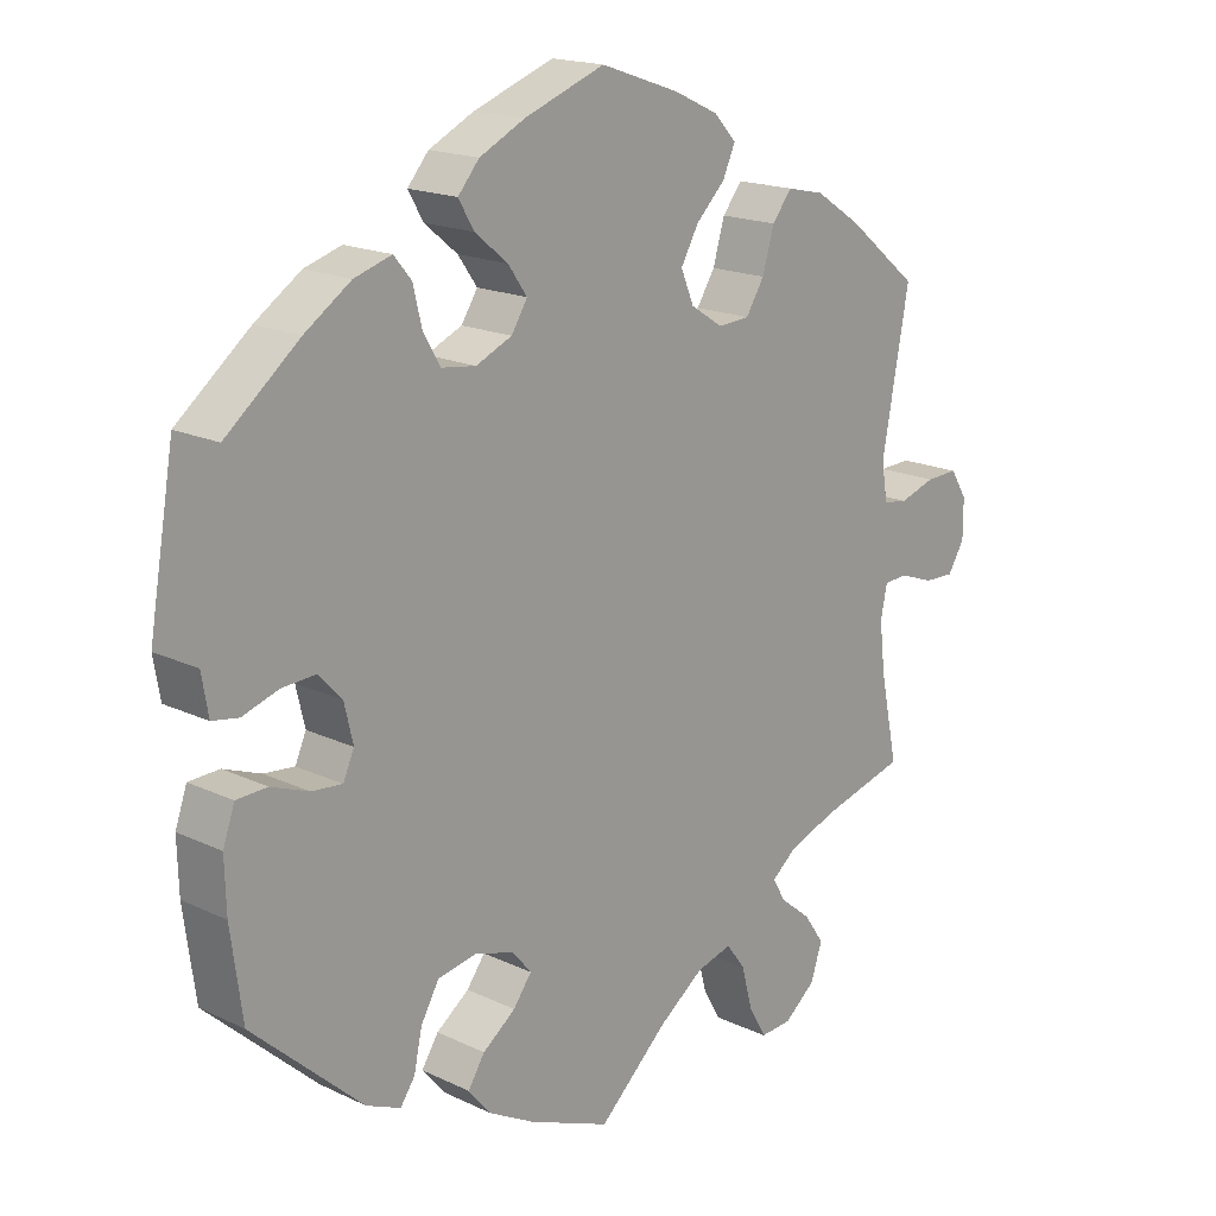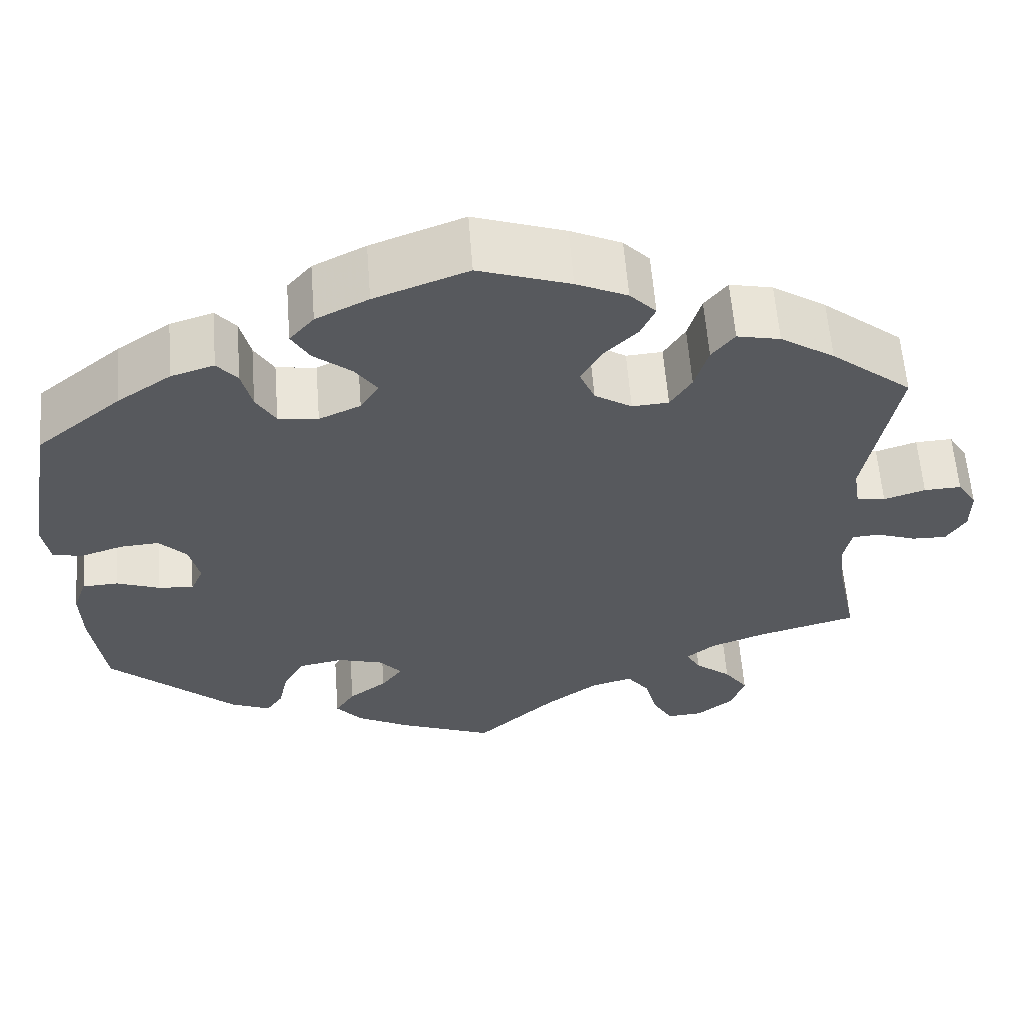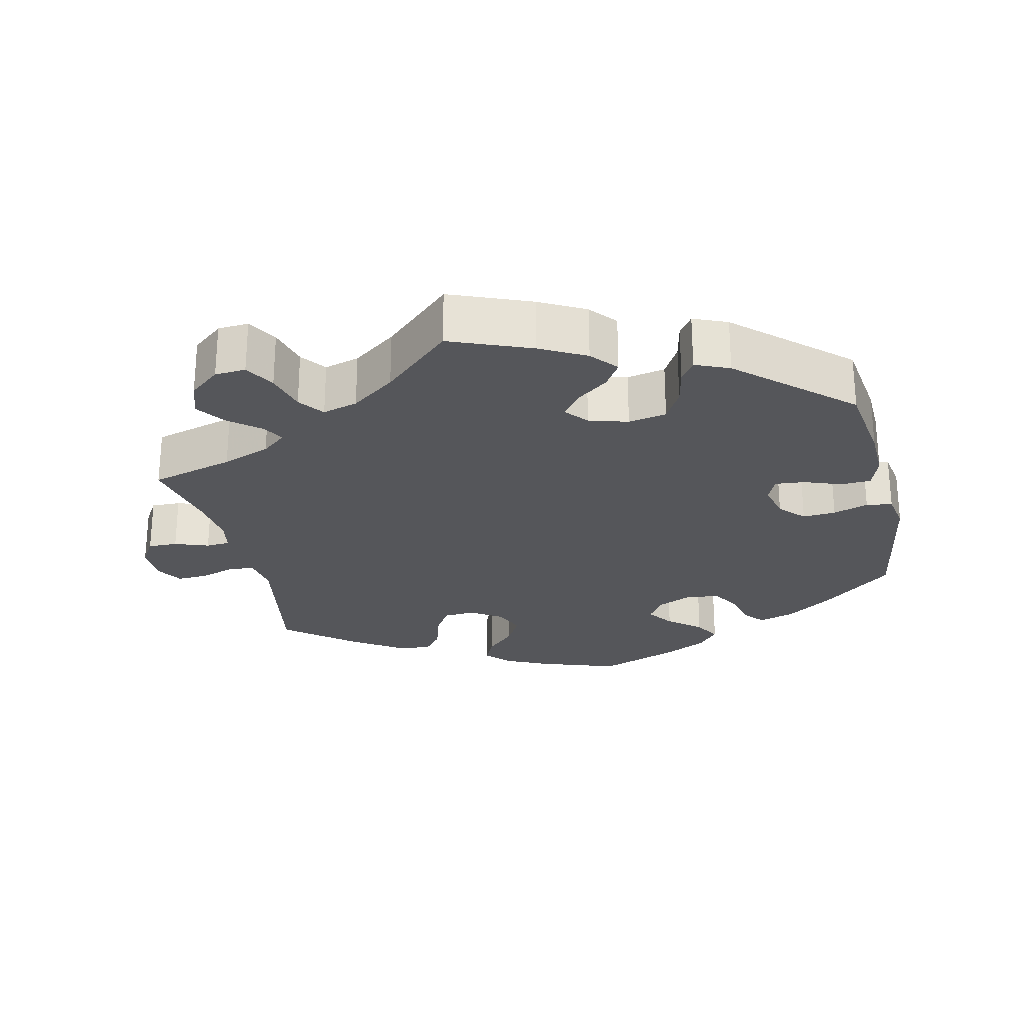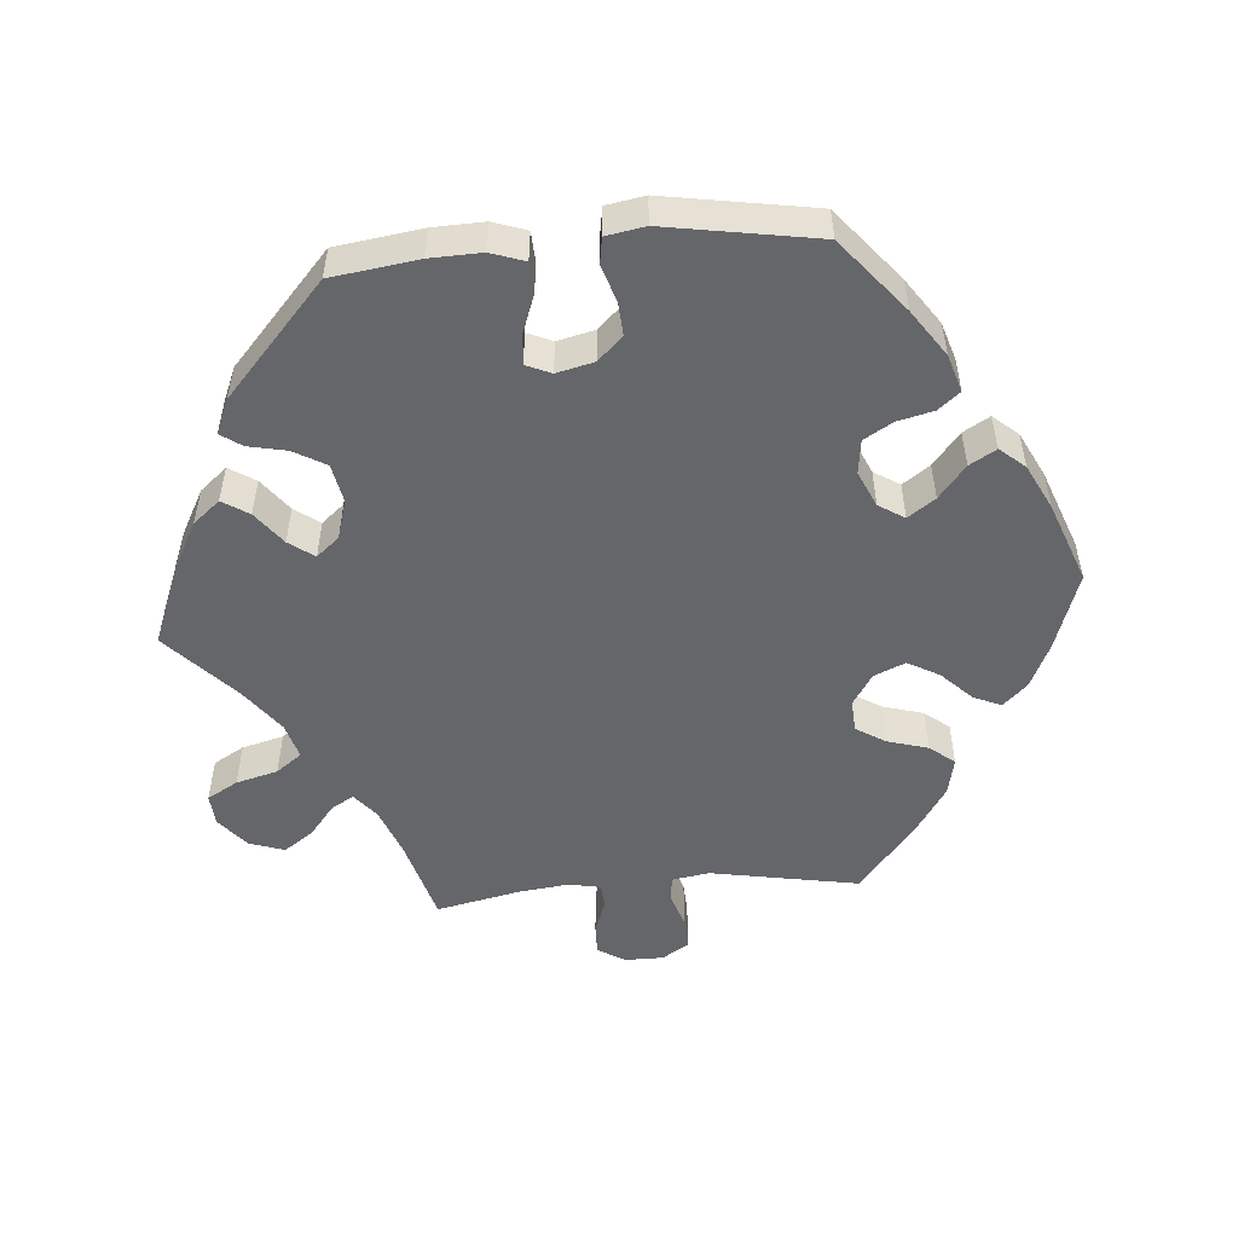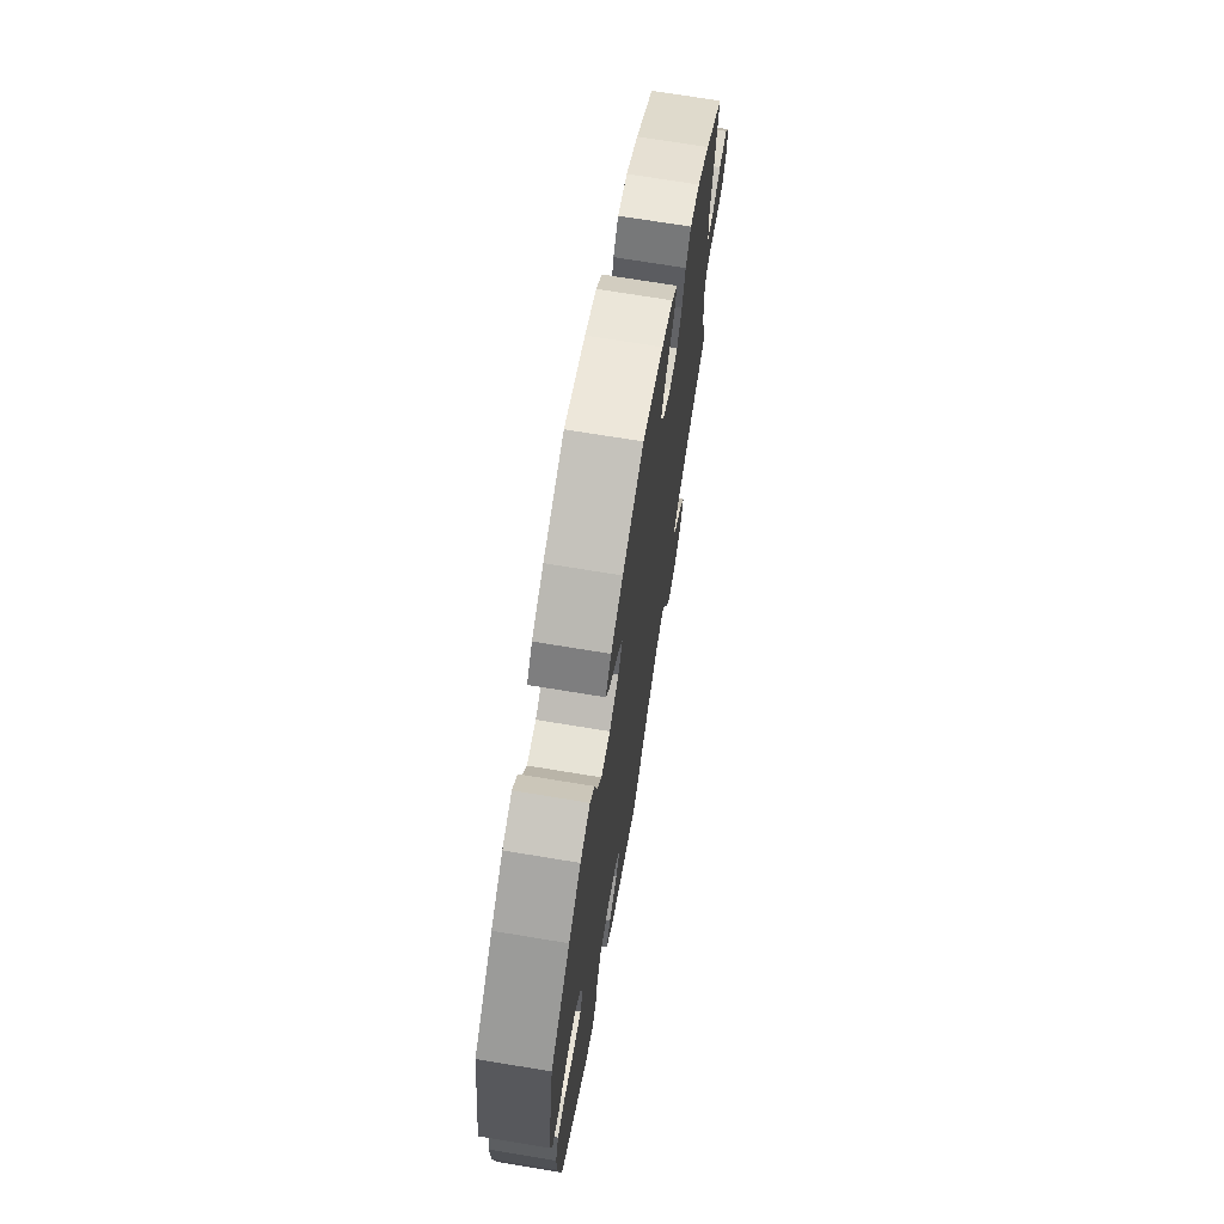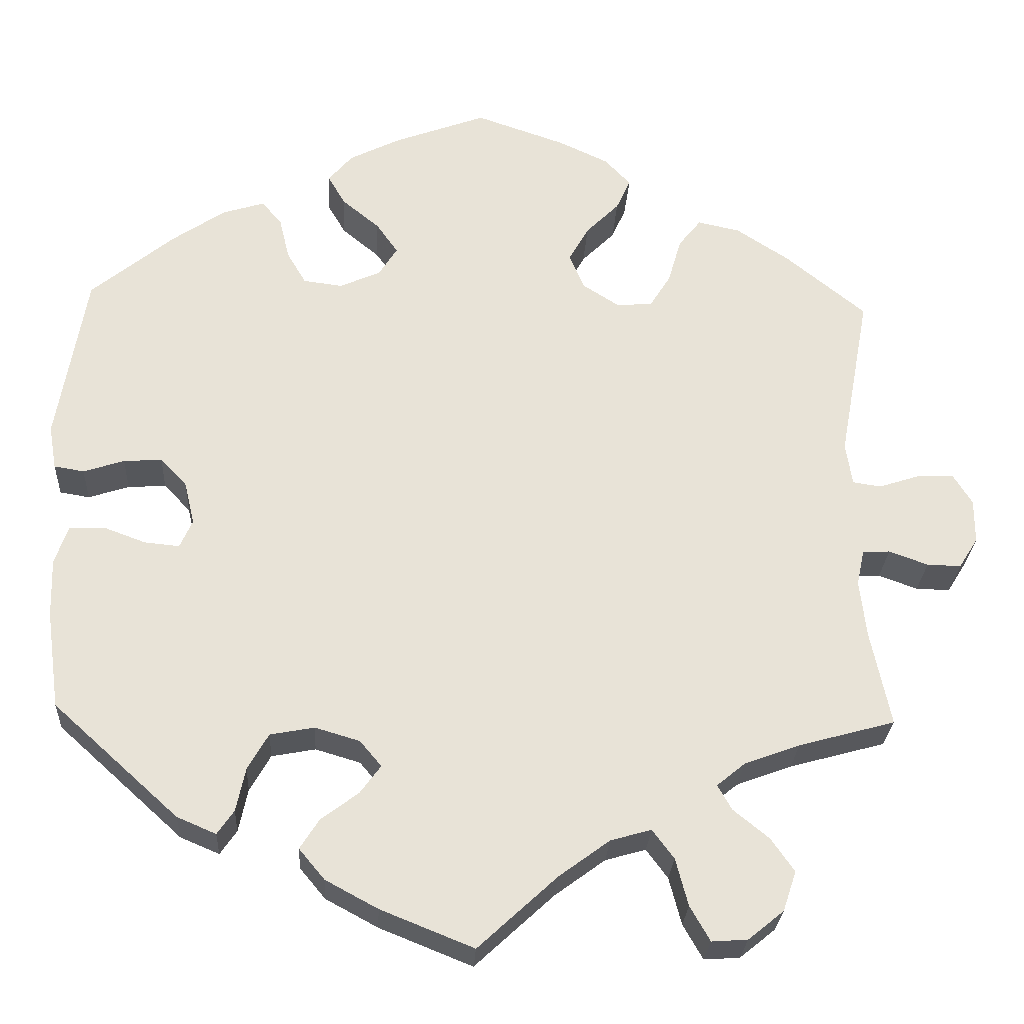
<metadata>
{"format":"obj","ext":"obj","renderer":"f3d","projection":"perspective","resolution":1024,"background":"white","views":[{"elev":17.5,"azim":-46.8,"up":"+Z"},{"elev":60.2,"azim":-4.4,"up":"+Z"},{"elev":-25.8,"azim":-167.0,"up":"+Y"},{"elev":-51.7,"azim":-85.1,"up":"+Y"},{"elev":70.4,"azim":-80.6,"up":"+Z"},{"elev":-27.0,"azim":-3.1,"up":"+Z"}]}
</metadata>
<code>
v 0.107 0.07 0.541
v 0.167 0.07 0.513
v 0.198 0.07 0.48
v 0.181 0.07 0.442
v 0.141 0.07 0.402
v 0.117 0.07 0.359
v 0.135 0.07 0.316
v 0.179 0.07 0.288
v 0.222 0.07 0.291
v 0.247 0.07 0.331
v 0.263 0.07 0.386
v 0.29 0.07 0.42
v 0.341 0.07 0.409
v 0.405 0.07 0.367
v 0.501 0.07 0.289
v 0.464 0.07 0.087
v 0.472 0.07 0.036
v 0.506 0.07 0.031
v 0.555 0.07 0.047
v 0.599 0.07 0.049
v 0.622 0.07 0.012
v 0.622 0.07 -0.041
v 0.599 0.07 -0.078
v 0.558 0.07 -0.077
v 0.511 0.07 -0.06
v 0.478 0.07 -0.062
v 0.469 0.07 -0.105
v 0.477 0.07 -0.174
v 0.501 0.07 -0.289
v 0.385 0.07 -0.321
v 0.318 0.07 -0.346
v 0.284 0.07 -0.374
v 0.301 0.07 -0.404
v 0.344 0.07 -0.439
v 0.372 0.07 -0.479
v 0.356 0.07 -0.527
v 0.313 0.07 -0.562
v 0.27 0.07 -0.565
v 0.246 0.07 -0.523
v 0.231 0.07 -0.466
v 0.205 0.07 -0.431
v 0.156 0.07 -0.445
v 0.095 0.07 -0.49
v 0 0.07 -0.578
v -0.112 0.07 -0.533
v -0.175 0.07 -0.499
v -0.206 0.07 -0.462
v -0.183 0.07 -0.426
v -0.138 0.07 -0.392
v -0.113 0.07 -0.358
v -0.139 0.07 -0.327
v -0.193 0.07 -0.311
v -0.246 0.07 -0.321
v -0.271 0.07 -0.365
v -0.282 0.07 -0.417
v -0.302 0.07 -0.446
v -0.349 0.07 -0.426
v -0.5 0.07 -0.289
v -0.516 0.07 -0.171
v -0.518 0.07 -0.101
v -0.502 0.07 -0.055
v -0.46 0.07 -0.053
v -0.409 0.07 -0.072
v -0.367 0.07 -0.076
v -0.352 0.07 -0.042
v -0.364 0.07 0.009
v -0.396 0.07 0.043
v -0.442 0.07 0.04
v -0.491 0.07 0.024
v -0.527 0.07 0.03
v -0.536 0.07 0.083
v -0.501 0.07 0.288
v -0.401 0.07 0.37
v -0.338 0.07 0.413
v -0.287 0.07 0.429
v -0.263 0.07 0.4
v -0.251 0.07 0.35
v -0.228 0.07 0.311
v -0.181 0.07 0.305
v -0.132 0.07 0.327
v -0.11 0.07 0.362
v -0.136 0.07 0.399
v -0.181 0.07 0.436
v -0.202 0.07 0.472
v -0.173 0.07 0.506
v -0.111 0.07 0.537
v -0.001 0.07 0.578
v 0.107 0 0.541
v 0.167 0 0.513
v 0.198 0 0.48
v 0.181 0 0.442
v 0.141 0 0.402
v 0.117 0 0.359
v 0.135 0 0.316
v 0.179 0 0.288
v 0.222 0 0.291
v 0.247 0 0.331
v 0.263 0 0.386
v 0.29 0 0.42
v 0.341 0 0.409
v 0.405 0 0.367
v 0.501 0 0.289
v 0.464 0 0.087
v 0.472 0 0.036
v 0.506 0 0.031
v 0.555 0 0.047
v 0.599 0 0.049
v 0.622 0 0.012
v 0.622 0 -0.041
v 0.599 0 -0.078
v 0.558 0 -0.077
v 0.511 0 -0.06
v 0.478 0 -0.062
v 0.469 0 -0.105
v 0.477 0 -0.174
v 0.501 0 -0.289
v 0.385 0 -0.321
v 0.318 0 -0.346
v 0.284 0 -0.374
v 0.301 0 -0.404
v 0.344 0 -0.439
v 0.372 0 -0.479
v 0.356 0 -0.527
v 0.313 0 -0.562
v 0.27 0 -0.565
v 0.246 0 -0.523
v 0.231 0 -0.466
v 0.205 0 -0.431
v 0.156 0 -0.445
v 0.095 0 -0.49
v 0 0 -0.578
v -0.112 0 -0.533
v -0.175 0 -0.499
v -0.206 0 -0.462
v -0.183 0 -0.426
v -0.138 0 -0.392
v -0.113 0 -0.358
v -0.139 0 -0.327
v -0.193 0 -0.311
v -0.246 0 -0.321
v -0.271 0 -0.365
v -0.282 0 -0.417
v -0.302 0 -0.446
v -0.349 0 -0.426
v -0.5 0 -0.289
v -0.516 0 -0.171
v -0.518 0 -0.101
v -0.502 0 -0.055
v -0.46 0 -0.053
v -0.409 0 -0.072
v -0.367 0 -0.076
v -0.352 0 -0.042
v -0.364 0 0.009
v -0.396 0 0.043
v -0.442 0 0.04
v -0.491 0 0.024
v -0.527 0 0.03
v -0.536 0 0.083
v -0.501 0 0.288
v -0.401 0 0.37
v -0.338 0 0.413
v -0.287 0 0.429
v -0.263 0 0.4
v -0.251 0 0.35
v -0.228 0 0.311
v -0.181 0 0.305
v -0.132 0 0.327
v -0.11 0 0.362
v -0.136 0 0.399
v -0.181 0 0.436
v -0.202 0 0.472
v -0.173 0 0.506
v -0.111 0 0.537
v -0.001 0 0.578
f 82 83 84 85
f 81 82 85 86
f 74 75 76 77
f 74 77 78
f 73 74 78
f 72 73 78
f 71 72 78 79
f 68 69 70 71
f 67 68 71 79
f 60 61 62 63
f 60 63 64
f 59 60 64
f 58 59 64
f 57 58 64
f 54 55 56 57
f 53 54 57 64
f 52 53 64 65
f 46 47 48 49
f 46 49 50
f 43 44 45 46
f 42 43 46 50
f 41 42 50 51
f 37 38 39 40
f 37 40 41
f 36 37 41
f 33 34 35 36
f 32 33 36 41
f 31 32 41 51
f 28 29 30
f 27 28 30 31
f 26 27 31 51
f 22 23 24 25
f 22 25 26
f 21 22 26
f 18 19 20 21
f 17 18 21 26
f 16 17 26 51
f 10 11 12 13
f 9 10 13 14
f 2 3 4 5
f 2 5 6
f 1 2 6
f 81 86 87 1
f 66 67 79 80
f 52 65 66 80
f 9 14 15 16
f 8 9 16 51
f 7 8 51 52
f 80 81 1 6
f 6 7 52 80
f 172 171 170 169
f 173 172 169 168
f 164 163 162 161
f 165 164 161
f 165 161 160
f 165 160 159
f 166 165 159 158
f 158 157 156 155
f 166 158 155 154
f 150 149 148 147
f 151 150 147
f 151 147 146
f 151 146 145
f 151 145 144
f 144 143 142 141
f 151 144 141 140
f 152 151 140 139
f 136 135 134 133
f 137 136 133
f 133 132 131 130
f 137 133 130 129
f 138 137 129 128
f 127 126 125 124
f 128 127 124
f 128 124 123
f 123 122 121 120
f 128 123 120 119
f 138 128 119 118
f 117 116 115
f 118 117 115 114
f 138 118 114 113
f 112 111 110 109
f 113 112 109
f 113 109 108
f 108 107 106 105
f 113 108 105 104
f 138 113 104 103
f 100 99 98 97
f 101 100 97 96
f 92 91 90 89
f 93 92 89
f 93 89 88
f 88 174 173 168
f 167 166 154 153
f 167 153 152 139
f 103 102 101 96
f 138 103 96 95
f 139 138 95 94
f 93 88 168 167
f 167 139 94 93
f 1 88 89 2
f 2 89 90 3
f 3 90 91 4
f 4 91 92 5
f 5 92 93 6
f 6 93 94 7
f 7 94 95 8
f 8 95 96 9
f 9 96 97 10
f 10 97 98 11
f 11 98 99 12
f 12 99 100 13
f 13 100 101 14
f 14 101 102 15
f 15 102 103 16
f 16 103 104 17
f 17 104 105 18
f 18 105 106 19
f 19 106 107 20
f 20 107 108 21
f 21 108 109 22
f 22 109 110 23
f 23 110 111 24
f 24 111 112 25
f 25 112 113 26
f 26 113 114 27
f 27 114 115 28
f 28 115 116 29
f 29 116 117 30
f 30 117 118 31
f 31 118 119 32
f 32 119 120 33
f 33 120 121 34
f 34 121 122 35
f 35 122 123 36
f 36 123 124 37
f 37 124 125 38
f 38 125 126 39
f 39 126 127 40
f 40 127 128 41
f 41 128 129 42
f 42 129 130 43
f 43 130 131 44
f 44 131 132 45
f 45 132 133 46
f 46 133 134 47
f 47 134 135 48
f 48 135 136 49
f 49 136 137 50
f 50 137 138 51
f 51 138 139 52
f 52 139 140 53
f 53 140 141 54
f 54 141 142 55
f 55 142 143 56
f 56 143 144 57
f 57 144 145 58
f 58 145 146 59
f 59 146 147 60
f 60 147 148 61
f 61 148 149 62
f 62 149 150 63
f 63 150 151 64
f 64 151 152 65
f 65 152 153 66
f 66 153 154 67
f 67 154 155 68
f 68 155 156 69
f 69 156 157 70
f 70 157 158 71
f 71 158 159 72
f 72 159 160 73
f 73 160 161 74
f 74 161 162 75
f 75 162 163 76
f 76 163 164 77
f 77 164 165 78
f 78 165 166 79
f 79 166 167 80
f 80 167 168 81
f 81 168 169 82
f 82 169 170 83
f 83 170 171 84
f 84 171 172 85
f 85 172 173 86
f 86 173 174 87
f 87 174 88 1

</code>
